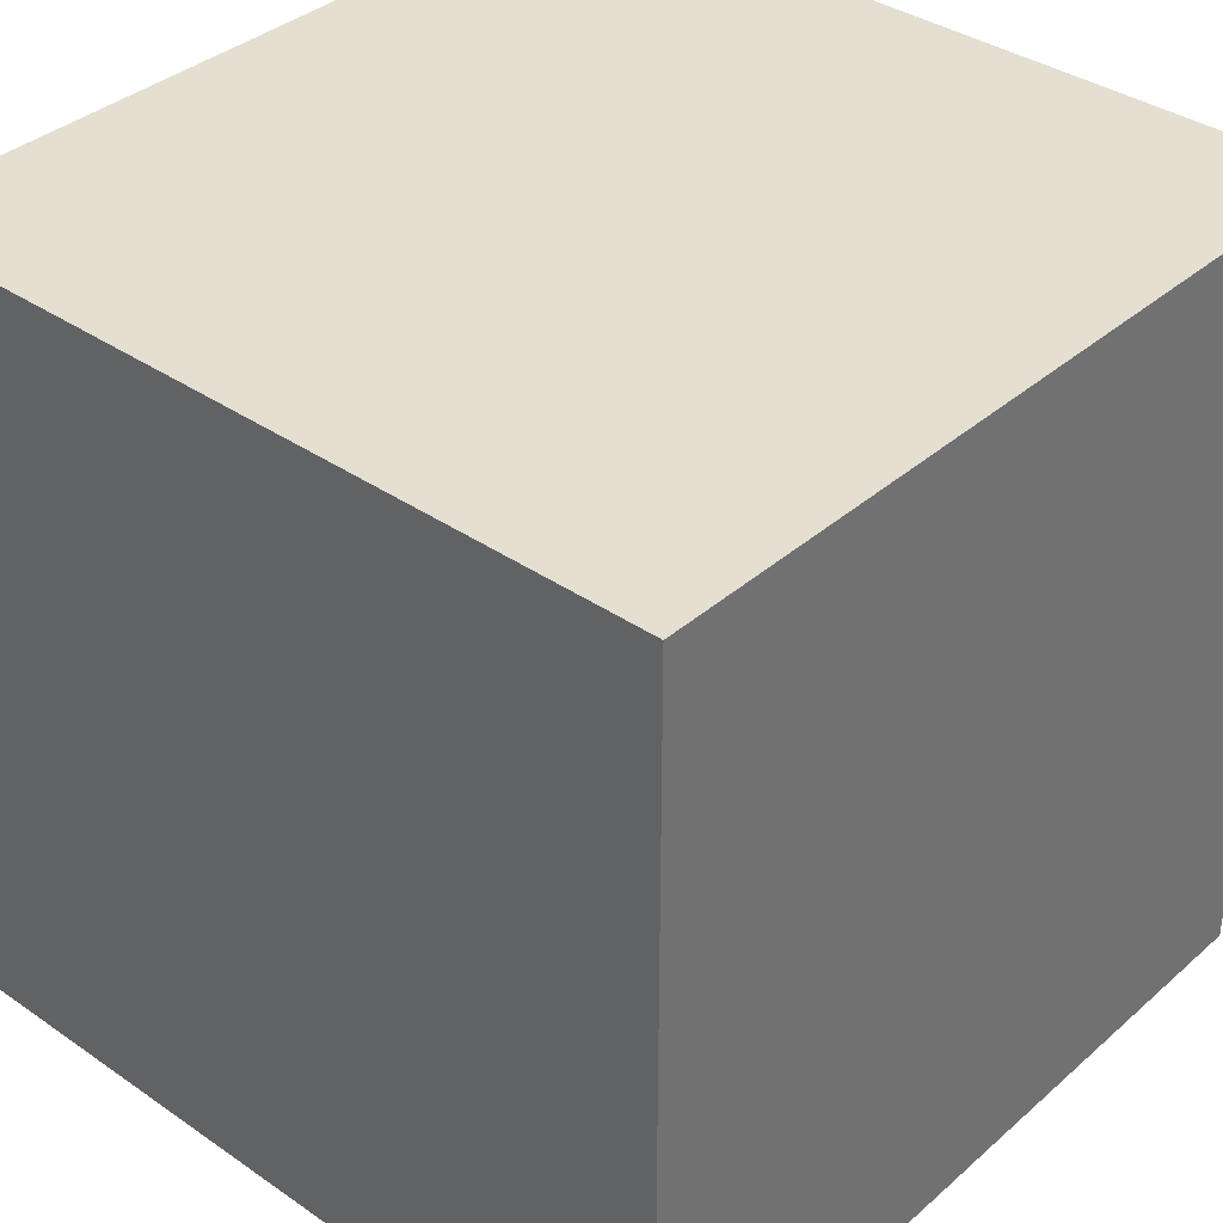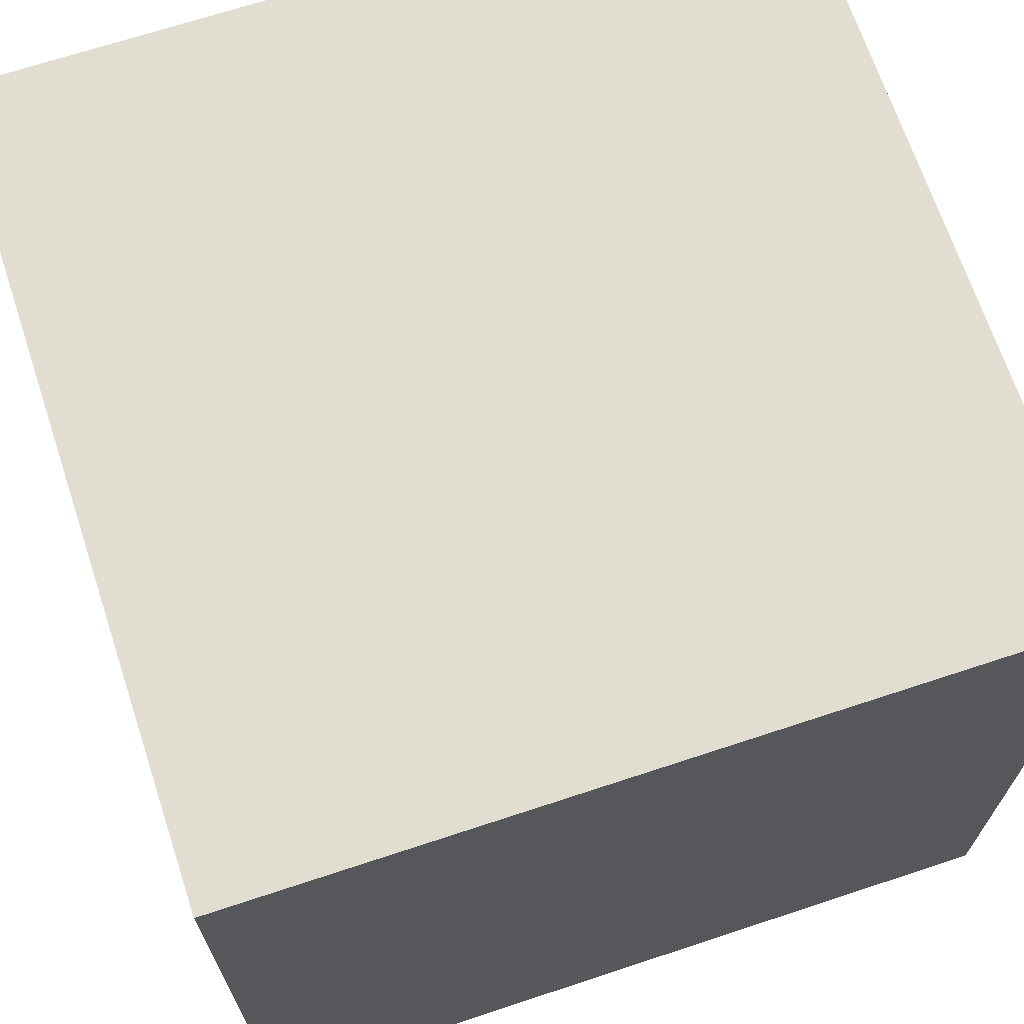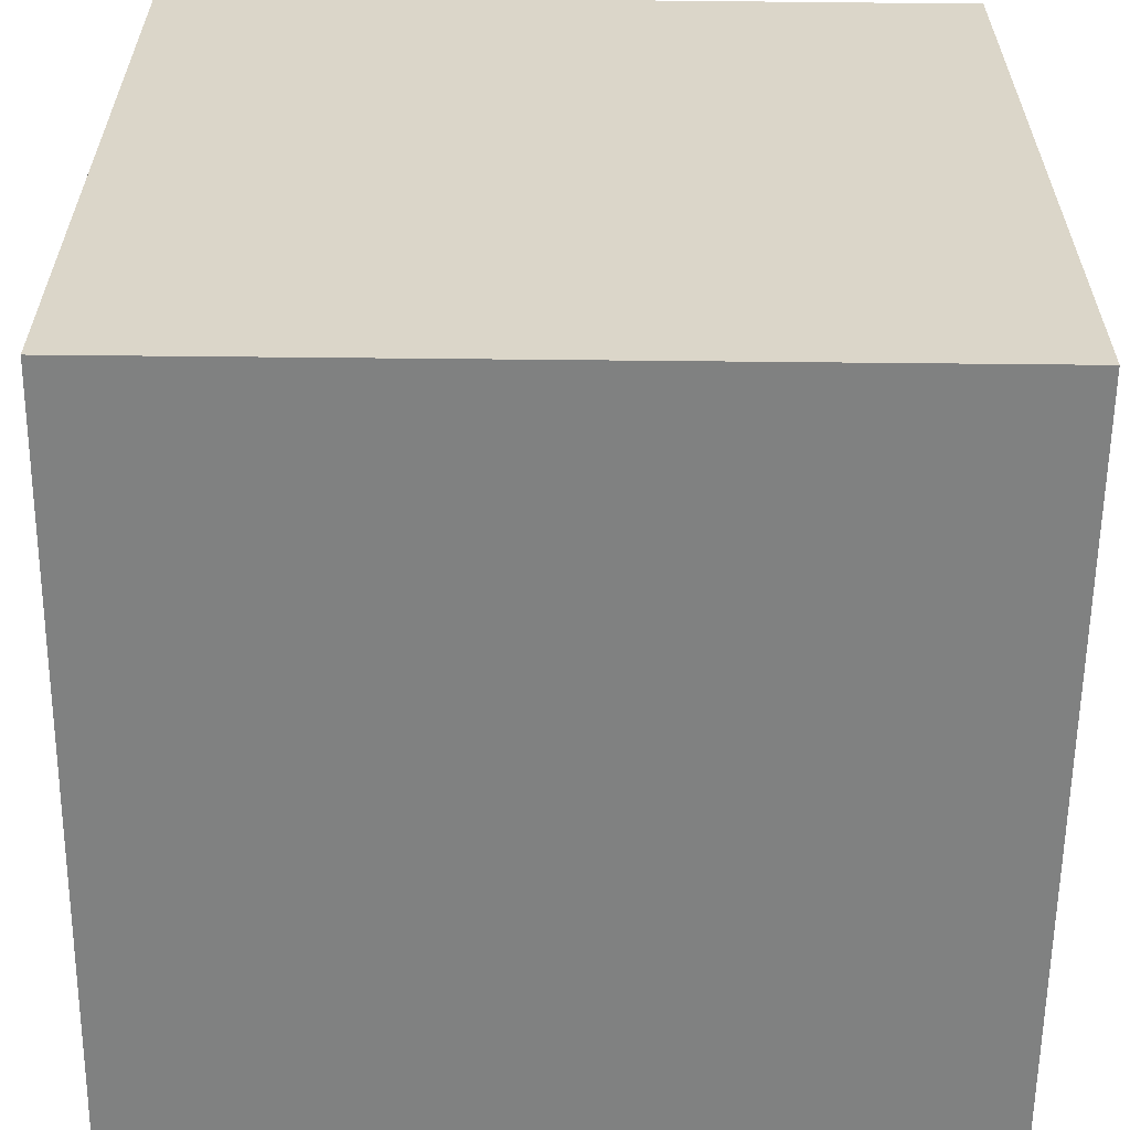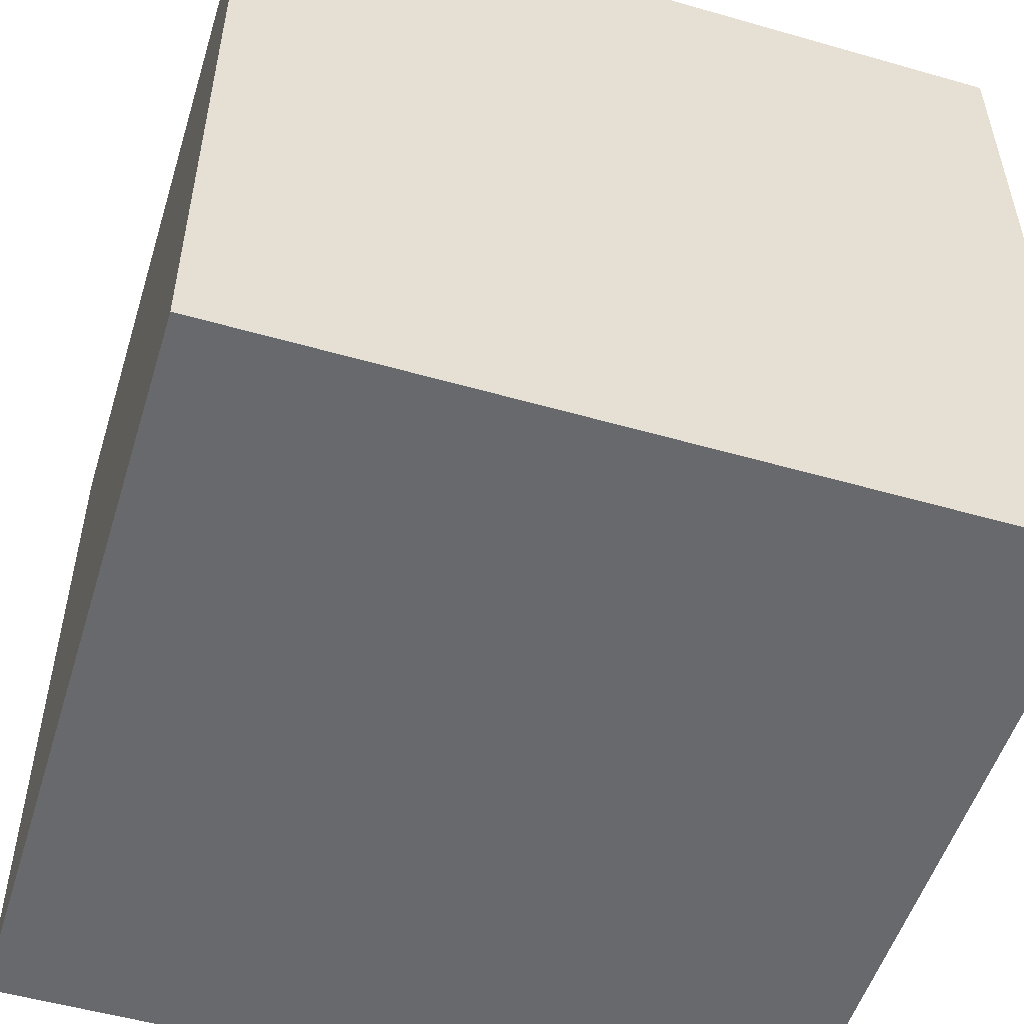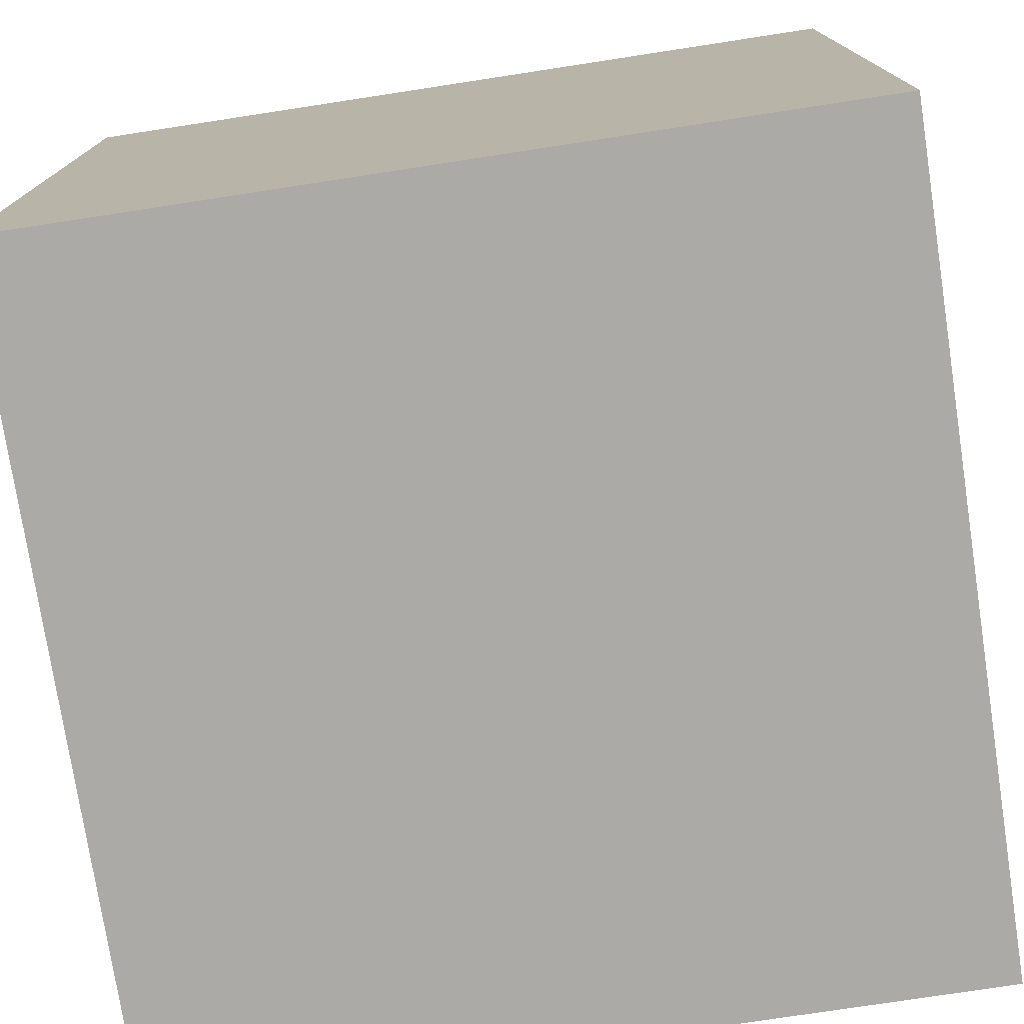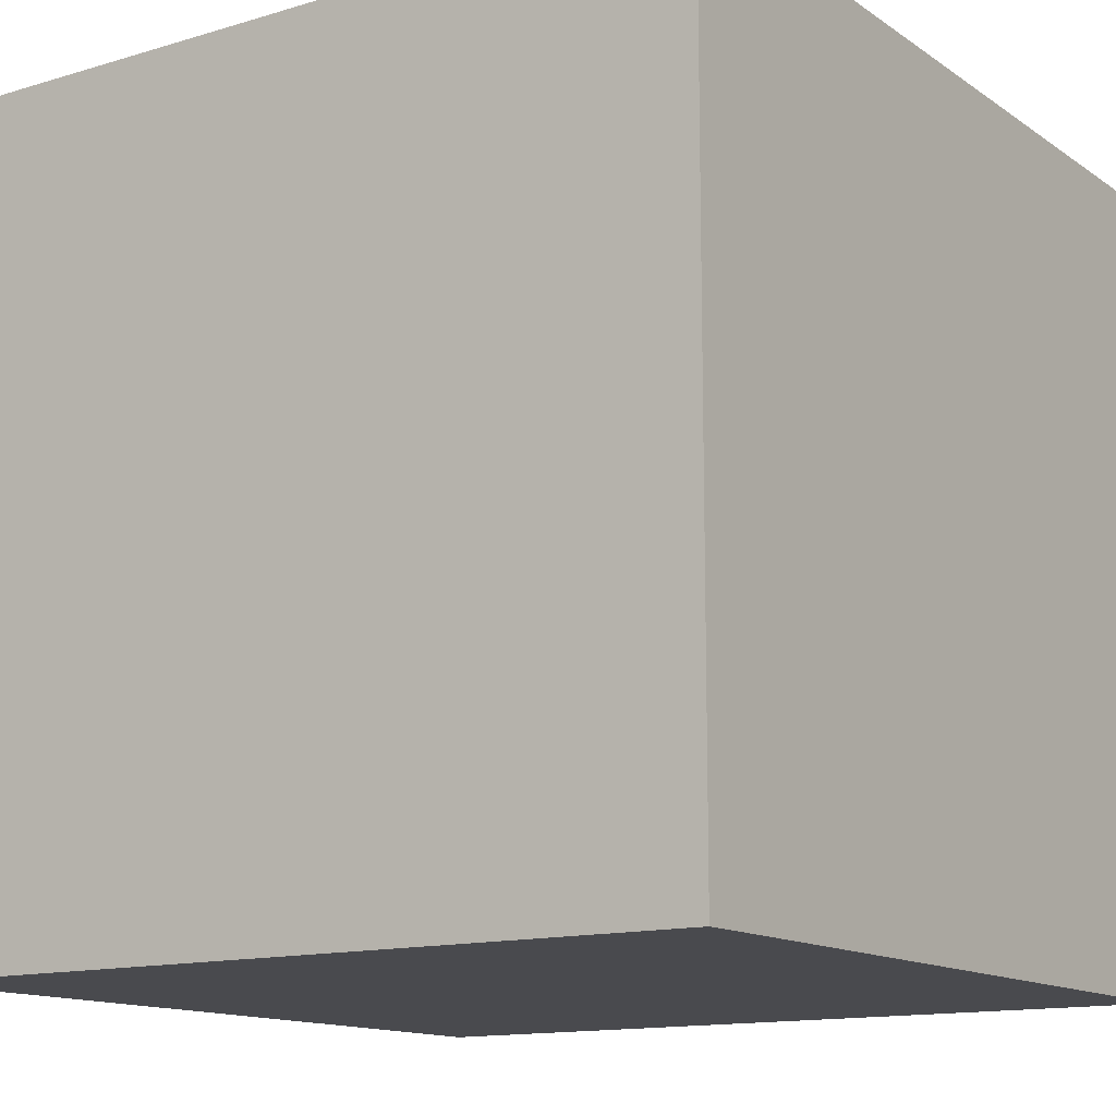
<metadata>
{"format":"obj","ext":"obj","renderer":"f3d","projection":"perspective","resolution":1024,"background":"white","views":[{"elev":36.8,"azim":131.7,"up":"+Y"},{"elev":68.6,"azim":161.7,"up":"+Z"},{"elev":-60.3,"azim":-90.6,"up":"+Y"},{"elev":-52.7,"azim":-17.1,"up":"+Z"},{"elev":-76.1,"azim":8.7,"up":"+Z"},{"elev":-13.4,"azim":-145.9,"up":"+Z"}]}
</metadata>
<code>
o
v -0.5 0 0.5
v -0.5 0 0.3
v -0.5 0 -0.2
v -0.5 0 -0.5
v -0.5 0.1 0
v -0.5 0.1 -0.2
v -0.5 0.2 -0.3
v -0.5 0.2 -0.5
v -0.5 0.3 0.3
v -0.5 0.3 0
v -0.5 0.5 -0.3
v -0.5 0.5 -0.4
v -0.5 0.7 0.5
v -0.5 0.7 0.3
v -0.5 0.7 0.2
v -0.5 0.7 0
v -0.5 0.8 0.2
v -0.5 0.8 0
v -0.5 0.8 -0.3
v -0.5 0.8 -0.4
v -0.5 0.8 -0.5
v -0.5 0.9 -0.3
v -0.5 0.9 -0.4
v -0.5 1 0.5
v -0.5 1 0.3
v -0.5 1 -0.5
v 0.5 0 0.5
v 0.5 0 0.3
v 0.5 0 -0.1
v 0.5 0 -0.5
v 0.5 0.1 0.3
v 0.5 0.1 0.1
v 0.5 0.2 -0.1
v 0.5 0.2 -0.4
v 0.5 0.3 -0.3
v 0.5 0.3 -0.4
v 0.5 0.4 0.3
v 0.5 0.4 0.1
v 0.5 0.4 -0.3
v 0.5 0.4 -0.4
v 0.5 0.5 0.3
v 0.5 0.5 0.1
v 0.5 0.5 -0.4
v 0.5 0.5 -0.5
v 0.5 0.6 0.1
v 0.5 0.6 -0.3
v 0.5 0.7 0.2
v 0.5 0.7 -0.1
v 0.5 0.7 -0.3
v 0.5 0.7 -0.5
v 0.5 0.8 0.5
v 0.5 0.8 0.3
v 0.5 1 0.5
v 0.5 1 0.3
v 0.5 1 0.2
v 0.5 1 -0.1
v 0.5 1 -0.5
v -0.5 0 0.5
v -0.5 0.7 0.5
v -0.5 1 0.5
v -0.4 0.4 0.5
v -0.4 0.5 0.5
v -0.3 0.4 0.5
v -0.3 0.5 0.5
v -0.3 0.6 0.5
v -0.3 0.7 0.5
v -0.3 1 0.5
v -0.2 0 0.5
v -0.2 0.1 0.5
v -0.2 0.6 0.5
v -0.2 1 0.5
v -0.1 0.1 0.5
v -0.1 0.2 0.5
v -0.1 0.5 0.5
v -0.1 0.6 0.5
v 0 0.2 0.5
v 0 0.4 0.5
v 0.1 0 0.5
v 0.1 0.1 0.5
v 0.1 0.9 0.5
v 0.1 1 0.5
v 0.2 0.6 0.5
v 0.2 0.9 0.5
v 0.3 0.1 0.5
v 0.3 0.4 0.5
v 0.3 0.8 0.5
v 0.3 1 0.5
v 0.5 0 0.5
v 0.5 0.8 0.5
v 0.5 1 0.5
v -0.5 0 -0.5
v -0.5 0.2 -0.5
v -0.5 0.8 -0.5
v -0.5 1 -0.5
v -0.4 0.6 -0.5
v -0.4 0.8 -0.5
v -0.3 0.6 -0.5
v -0.3 0.8 -0.5
v -0.2 0.2 -0.5
v -0.2 0.5 -0.5
v 0 0 -0.5
v 0 0.2 -0.5
v 0 0.5 -0.5
v 0 0.8 -0.5
v 0.1 0.7 -0.5
v 0.1 1 -0.5
v 0.2 0 -0.5
v 0.2 0.2 -0.5
v 0.3 0.5 -0.5
v 0.3 0.7 -0.5
v 0.3 1 -0.5
v 0.5 0 -0.5
v 0.5 0.5 -0.5
v 0.5 0.7 -0.5
v 0.5 1 -0.5
v -0.5 0 0.5
v -0.2 0 0.5
v 0.1 0 0.5
v 0.5 0 0.5
v -0.5 0 0.3
v -0.3 0 0.3
v -0.2 0 0.3
v 0 0 0.3
v 0.1 0 0.3
v 0.5 0 0.3
v 0 0 0.2
v 0.1 0 0.2
v 0 0 -0.1
v 0.1 0 -0.1
v 0.3 0 -0.1
v 0.5 0 -0.1
v -0.5 0 -0.2
v -0.3 0 -0.2
v 0.2 0 -0.3
v 0.3 0 -0.3
v -0.5 0 -0.5
v 0 0 -0.5
v 0.2 0 -0.5
v 0.5 0 -0.5
v -0.5 1 0.5
v -0.3 1 0.5
v -0.2 1 0.5
v 0.1 1 0.5
v 0.3 1 0.5
v 0.5 1 0.5
v -0.4 1 0.4
v -0.3 1 0.4
v -0.2 1 0.4
v -0.1 1 0.4
v 0 1 0.4
v 0.1 1 0.4
v -0.5 1 0.3
v -0.4 1 0.3
v -0.3 1 0.3
v -0.1 1 0.3
v 0.3 1 0.3
v 0.5 1 0.3
v 0.4 1 0.2
v 0.5 1 0.2
v 0.3 1 0.1
v 0.4 1 0.1
v -0.3 1 0
v 0 1 0
v 0.3 1 0
v 0.4 1 0
v -0.3 1 -0.1
v -0.2 1 -0.1
v 0.1 1 -0.1
v 0.4 1 -0.1
v 0.5 1 -0.1
v 0.3 1 -0.2
v 0.4 1 -0.2
v -0.3 1 -0.3
v -0.2 1 -0.3
v 0 1 -0.3
v 0.1 1 -0.3
v 0 1 -0.4
v 0.1 1 -0.4
v -0.5 1 -0.5
v 0.1 1 -0.5
v 0.3 1 -0.5
v 0.5 1 -0.5
f 5 3 2
f 6 4 3
f 6 3 5
f 7 6 5
f 7 4 6
f 8 4 7
f 9 2 1
f 9 5 2
f 10 7 5
f 10 5 9
f 11 8 7
f 11 7 10
f 11 10 9
f 12 8 11
f 13 9 1
f 13 11 9
f 13 12 11
f 14 12 13
f 15 12 14
f 16 12 15
f 17 15 14
f 17 16 15
f 18 12 16
f 18 16 17
f 19 12 18
f 20 8 12
f 20 12 19
f 21 8 20
f 22 19 18
f 22 18 17
f 22 20 19
f 23 21 20
f 23 20 22
f 24 14 13
f 25 17 14
f 25 14 24
f 25 22 17
f 25 23 22
f 26 21 23
f 26 23 25
f 27 28 31
f 28 29 31
f 31 29 32
f 29 30 33
f 32 29 33
f 33 30 34
f 33 34 35
f 34 30 36
f 35 34 36
f 31 32 37
f 27 31 37
f 32 33 38
f 37 32 38
f 33 35 38
f 35 36 39
f 38 35 39
f 36 30 40
f 39 36 40
f 38 39 41
f 37 38 41
f 39 40 41
f 27 37 41
f 41 40 42
f 40 30 43
f 42 40 43
f 43 30 44
f 41 42 45
f 42 43 45
f 43 44 45
f 45 44 46
f 41 45 47
f 45 46 47
f 47 46 48
f 46 44 49
f 48 46 49
f 49 44 50
f 27 41 51
f 41 47 51
f 51 47 52
f 51 52 53
f 52 47 54
f 53 52 54
f 47 48 55
f 54 47 55
f 49 50 56
f 55 48 56
f 48 49 56
f 56 50 57
f 61 59 58
f 62 59 61
f 63 61 58
f 63 62 61
f 64 59 62
f 64 62 63
f 65 59 64
f 66 60 59
f 66 59 65
f 67 60 66
f 68 63 58
f 68 64 63
f 69 64 68
f 70 65 64
f 70 67 66
f 70 66 65
f 71 67 70
f 72 64 69
f 72 69 68
f 73 64 72
f 74 71 70
f 74 64 73
f 74 70 64
f 75 71 74
f 76 73 72
f 76 74 73
f 76 75 74
f 77 75 76
f 78 72 68
f 78 76 72
f 78 77 76
f 79 77 78
f 80 71 75
f 81 71 80
f 82 75 77
f 82 80 75
f 83 81 80
f 83 80 82
f 84 77 79
f 84 79 78
f 85 83 82
f 85 77 84
f 85 82 77
f 86 83 85
f 87 81 83
f 87 83 86
f 88 86 85
f 88 84 78
f 88 85 84
f 89 87 86
f 89 86 88
f 90 87 89
f 92 93 95
f 93 94 96
f 95 93 96
f 92 95 97
f 95 96 97
f 96 94 98
f 97 96 98
f 91 92 99
f 92 97 99
f 97 98 99
f 99 98 100
f 91 99 101
f 99 100 101
f 101 100 102
f 100 98 103
f 102 100 103
f 98 94 104
f 103 98 104
f 102 103 105
f 103 104 105
f 104 94 106
f 105 104 106
f 101 102 107
f 102 105 108
f 107 102 108
f 107 108 109
f 108 105 109
f 105 106 110
f 109 105 110
f 110 106 111
f 107 109 112
f 109 110 113
f 112 109 113
f 110 111 114
f 113 110 114
f 114 111 115
f 120 117 116
f 121 117 120
f 122 118 117
f 122 117 121
f 123 118 122
f 124 119 118
f 124 118 123
f 125 119 124
f 126 123 122
f 126 122 121
f 126 125 124
f 126 124 123
f 127 125 126
f 128 126 121
f 128 127 126
f 129 125 127
f 129 127 128
f 130 125 129
f 131 125 130
f 132 121 120
f 133 128 121
f 133 121 132
f 134 129 128
f 134 130 129
f 135 131 130
f 135 130 134
f 136 133 132
f 137 128 133
f 137 133 136
f 137 134 128
f 138 135 134
f 138 134 137
f 139 131 135
f 139 135 138
f 140 141 146
f 141 142 147
f 146 141 147
f 142 143 148
f 147 142 148
f 148 143 149
f 149 143 150
f 143 144 151
f 150 143 151
f 140 146 152
f 146 147 153
f 152 146 153
f 147 148 153
f 148 149 153
f 153 149 154
f 149 150 155
f 154 149 155
f 144 145 156
f 151 144 156
f 150 151 156
f 156 145 157
f 156 157 158
f 158 157 159
f 150 156 160
f 156 158 160
f 158 159 161
f 160 158 161
f 154 155 162
f 153 154 162
f 152 153 162
f 155 150 163
f 162 155 163
f 150 160 163
f 160 161 164
f 163 160 164
f 161 159 165
f 164 161 165
f 152 162 166
f 163 164 166
f 164 165 166
f 162 163 166
f 166 165 167
f 167 165 168
f 165 159 169
f 168 165 169
f 169 159 170
f 168 169 171
f 169 170 172
f 171 169 172
f 152 166 173
f 166 167 173
f 167 168 174
f 173 167 174
f 174 168 175
f 168 171 176
f 175 168 176
f 174 175 177
f 173 174 177
f 175 176 177
f 176 171 178
f 177 176 178
f 152 173 179
f 173 177 179
f 177 178 179
f 178 171 180
f 179 178 180
f 171 172 181
f 180 171 181
f 172 170 182
f 181 172 182

</code>
